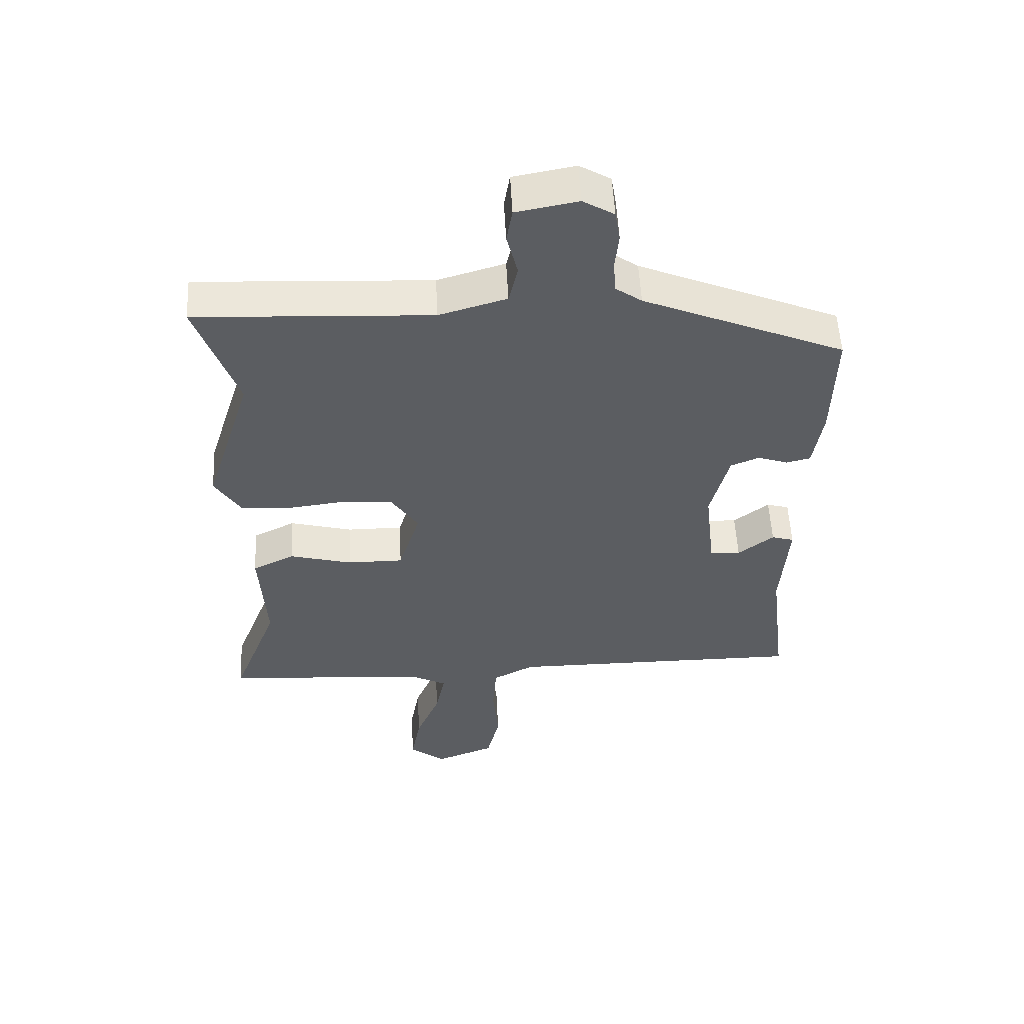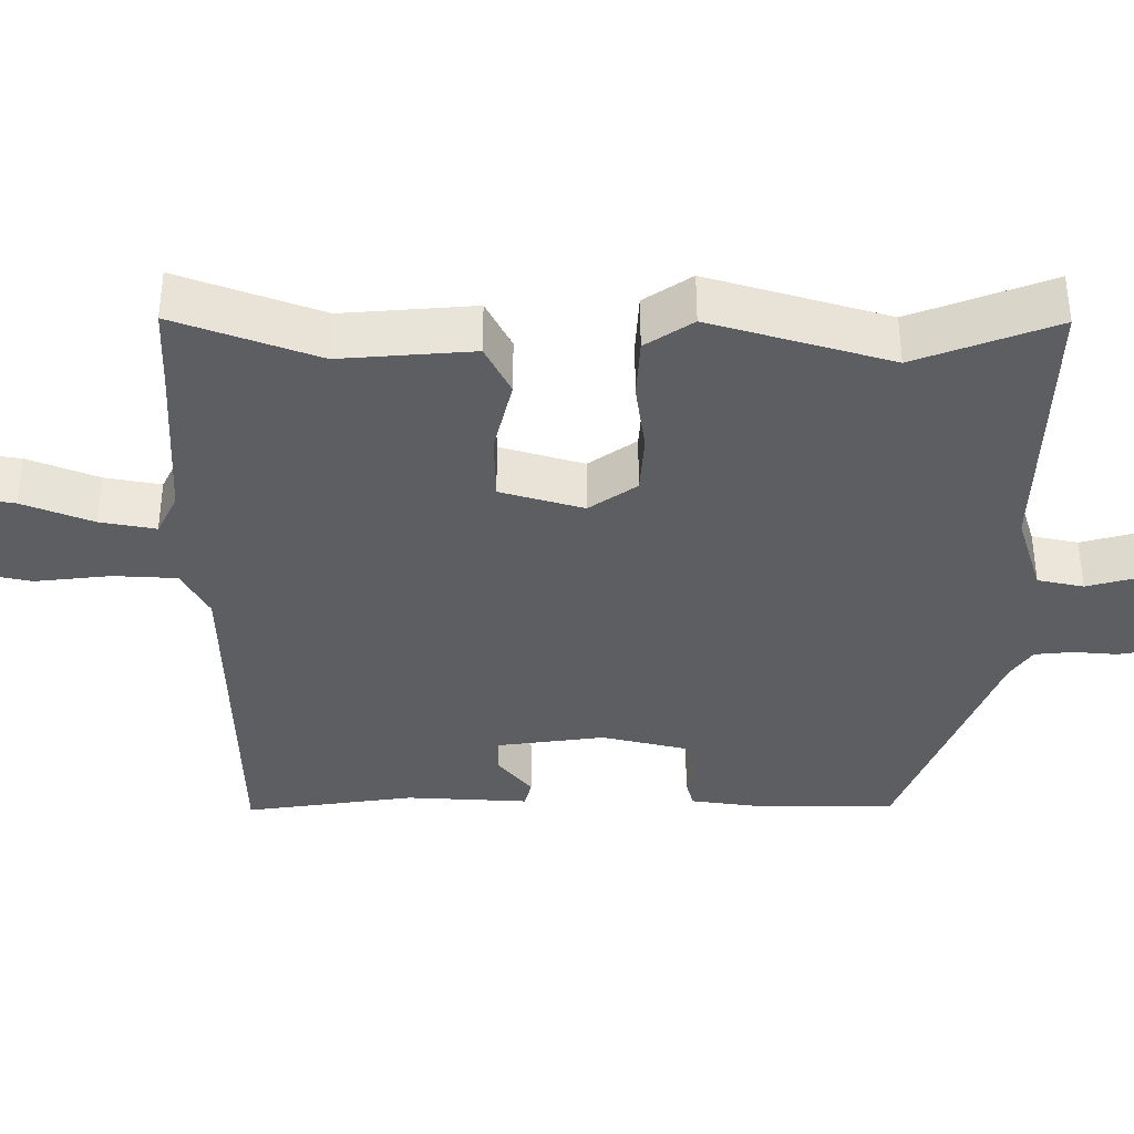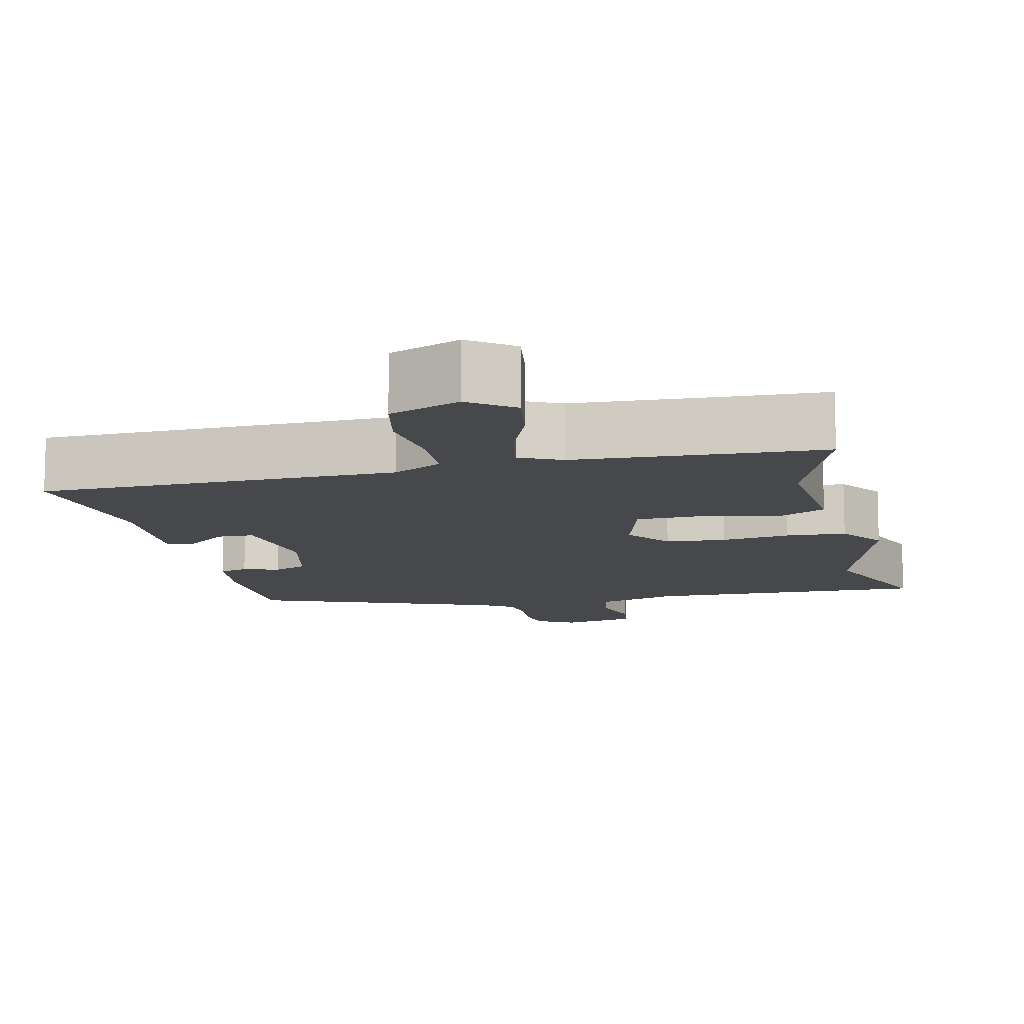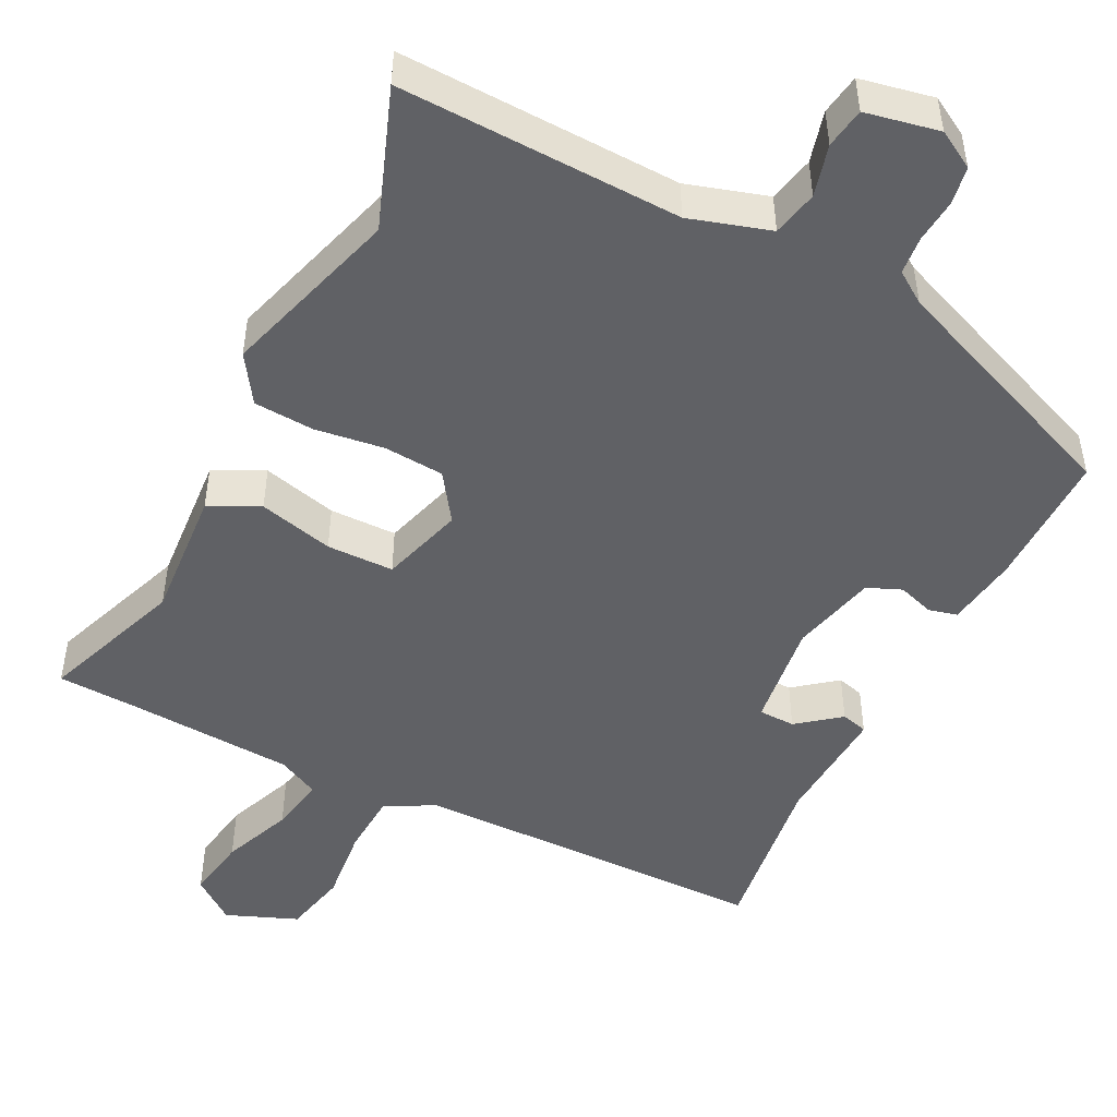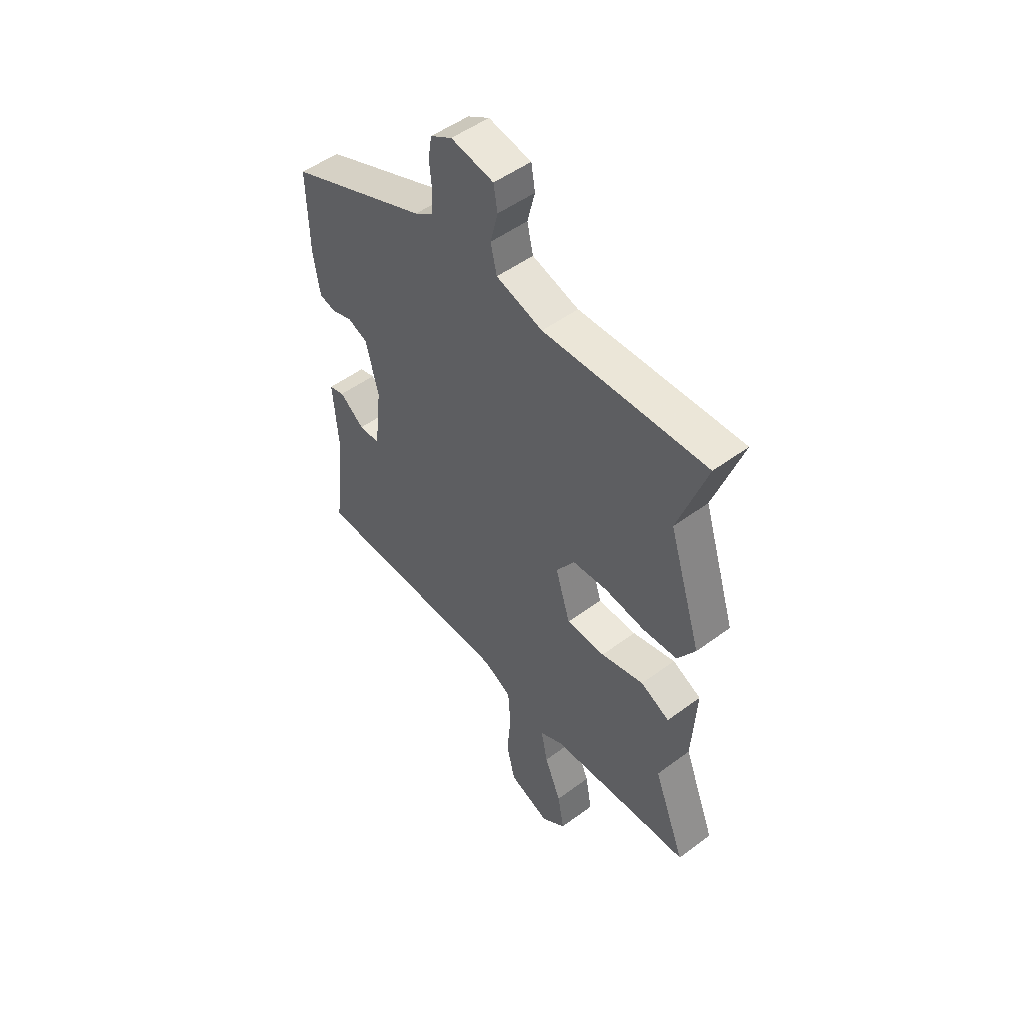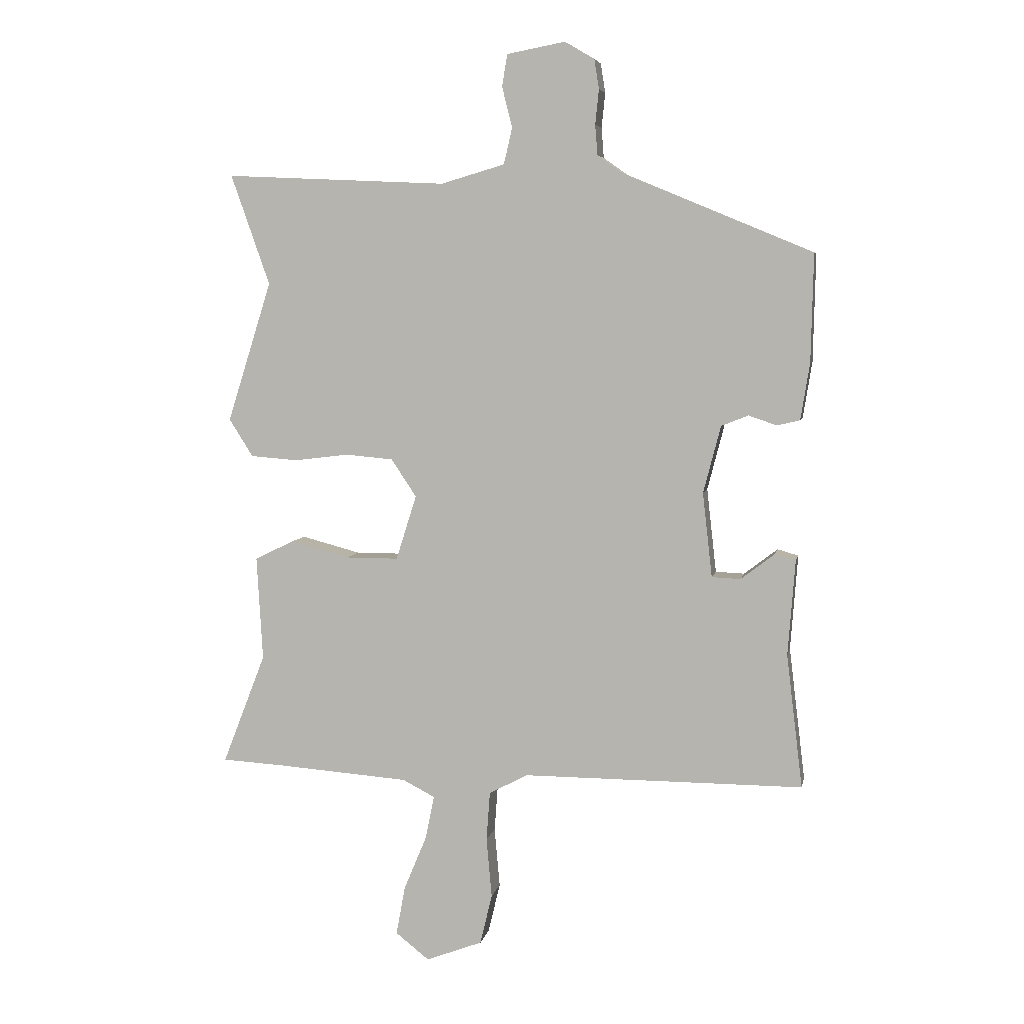
<metadata>
{"format":"obj","ext":"obj","renderer":"f3d","projection":"perspective","resolution":1024,"background":"white","views":[{"elev":54.1,"azim":-2.9,"up":"+Z"},{"elev":-37.6,"azim":-88.9,"up":"+Y"},{"elev":-11.2,"azim":-165.7,"up":"+Y"},{"elev":-48.6,"azim":-25.9,"up":"+Y"},{"elev":50.6,"azim":-129.1,"up":"+Z"},{"elev":5.9,"azim":11.1,"up":"+Z"}]}
</metadata>
<code>
v -0.428 0.07 -0.504
v -0.533 0.07 -0.498
v -0.461 0.07 -0.313
v -0.471 0.07 -0.139
v -0.405 0.07 -0.107
v -0.307 0.07 -0.133
v -0.219 0.07 -0.133
v -0.185 0.07 -0.025
v -0.227 0.07 0.038
v -0.306 0.07 0.045
v -0.397 0.07 0.034
v -0.476 0.07 0.04
v -0.516 0.07 0.103
v -0.442 0.07 0.337
v -0.507 0.07 0.521
v -0.137 0.07 0.504
v -0.031 0.07 0.535
v -0.017 0.07 0.595
v -0.034 0.07 0.663
v -0.025 0.07 0.716
v 0.072 0.07 0.734
v 0.121 0.07 0.705
v 0.129 0.07 0.656
v 0.123 0.07 0.598
v 0.127 0.07 0.548
v 0.168 0.07 0.519
v 0.485 0.07 0.387
v 0.481 0.07 0.207
v 0.466 0.07 0.113
v 0.428 0.07 0.104
v 0.381 0.07 0.12
v 0.336 0.07 0.102
v 0.307 0.07 -0.01
v 0.323 0.07 -0.151
v 0.371 0.07 -0.153
v 0.427 0.07 -0.11
v 0.462 0.07 -0.12
v 0.45 0.07 -0.279
v 0.477 0.07 -0.502
v 0.009 0.07 -0.502
v -0.056 0.07 -0.536
v -0.062 0.07 -0.618
v -0.053 0.07 -0.718
v -0.073 0.07 -0.802
v -0.167 0.07 -0.838
v -0.223 0.07 -0.794
v -0.208 0.07 -0.712
v -0.17 0.07 -0.621
v -0.155 0.07 -0.548
v -0.209 0.07 -0.52
v -0.428 0 -0.504
v -0.533 0 -0.498
v -0.461 0 -0.313
v -0.471 0 -0.139
v -0.405 0 -0.107
v -0.307 0 -0.133
v -0.219 0 -0.133
v -0.185 0 -0.025
v -0.227 0 0.038
v -0.306 0 0.045
v -0.397 0 0.034
v -0.476 0 0.04
v -0.516 0 0.103
v -0.442 0 0.337
v -0.507 0 0.521
v -0.137 0 0.504
v -0.031 0 0.535
v -0.017 0 0.595
v -0.034 0 0.663
v -0.025 0 0.716
v 0.072 0 0.734
v 0.121 0 0.705
v 0.129 0 0.656
v 0.123 0 0.598
v 0.127 0 0.548
v 0.168 0 0.519
v 0.485 0 0.387
v 0.481 0 0.207
v 0.466 0 0.113
v 0.428 0 0.104
v 0.381 0 0.12
v 0.336 0 0.102
v 0.307 0 -0.01
v 0.323 0 -0.151
v 0.371 0 -0.153
v 0.427 0 -0.11
v 0.462 0 -0.12
v 0.45 0 -0.279
v 0.477 0 -0.502
v 0.009 0 -0.502
v -0.056 0 -0.536
v -0.062 0 -0.618
v -0.053 0 -0.718
v -0.073 0 -0.802
v -0.167 0 -0.838
v -0.223 0 -0.794
v -0.208 0 -0.712
v -0.17 0 -0.621
v -0.155 0 -0.548
v -0.209 0 -0.52
f 45 46 47 48
f 45 48 49
f 42 43 44 45
f 41 42 45 49
f 40 41 49 50
f 38 39 40
f 35 36 37 38
f 34 35 38 40
f 33 34 40 50
f 28 29 30 31
f 26 27 28 31
f 25 26 31 32
f 21 22 23 24
f 21 24 25
f 18 19 20 21
f 17 18 21 25
f 16 17 25 32
f 14 15 16 32
f 10 11 12 13
f 9 10 13 14
f 3 4 5 6
f 1 2 3 6
f 1 6 7
f 50 1 7
f 33 50 7 8
f 9 14 32 33
f 8 9 33
f 98 97 96 95
f 99 98 95
f 95 94 93 92
f 99 95 92 91
f 100 99 91 90
f 90 89 88
f 88 87 86 85
f 90 88 85 84
f 100 90 84 83
f 81 80 79 78
f 81 78 77 76
f 82 81 76 75
f 74 73 72 71
f 75 74 71
f 71 70 69 68
f 75 71 68 67
f 82 75 67 66
f 82 66 65 64
f 63 62 61 60
f 64 63 60 59
f 56 55 54 53
f 56 53 52 51
f 57 56 51
f 57 51 100
f 58 57 100 83
f 83 82 64 59
f 83 59 58
f 1 51 52 2
f 2 52 53 3
f 3 53 54 4
f 4 54 55 5
f 5 55 56 6
f 6 56 57 7
f 7 57 58 8
f 8 58 59 9
f 9 59 60 10
f 10 60 61 11
f 11 61 62 12
f 12 62 63 13
f 13 63 64 14
f 14 64 65 15
f 15 65 66 16
f 16 66 67 17
f 17 67 68 18
f 18 68 69 19
f 19 69 70 20
f 20 70 71 21
f 21 71 72 22
f 22 72 73 23
f 23 73 74 24
f 24 74 75 25
f 25 75 76 26
f 26 76 77 27
f 27 77 78 28
f 28 78 79 29
f 29 79 80 30
f 30 80 81 31
f 31 81 82 32
f 32 82 83 33
f 33 83 84 34
f 34 84 85 35
f 35 85 86 36
f 36 86 87 37
f 37 87 88 38
f 38 88 89 39
f 39 89 90 40
f 40 90 91 41
f 41 91 92 42
f 42 92 93 43
f 43 93 94 44
f 44 94 95 45
f 45 95 96 46
f 46 96 97 47
f 47 97 98 48
f 48 98 99 49
f 49 99 100 50
f 50 100 51 1

</code>
